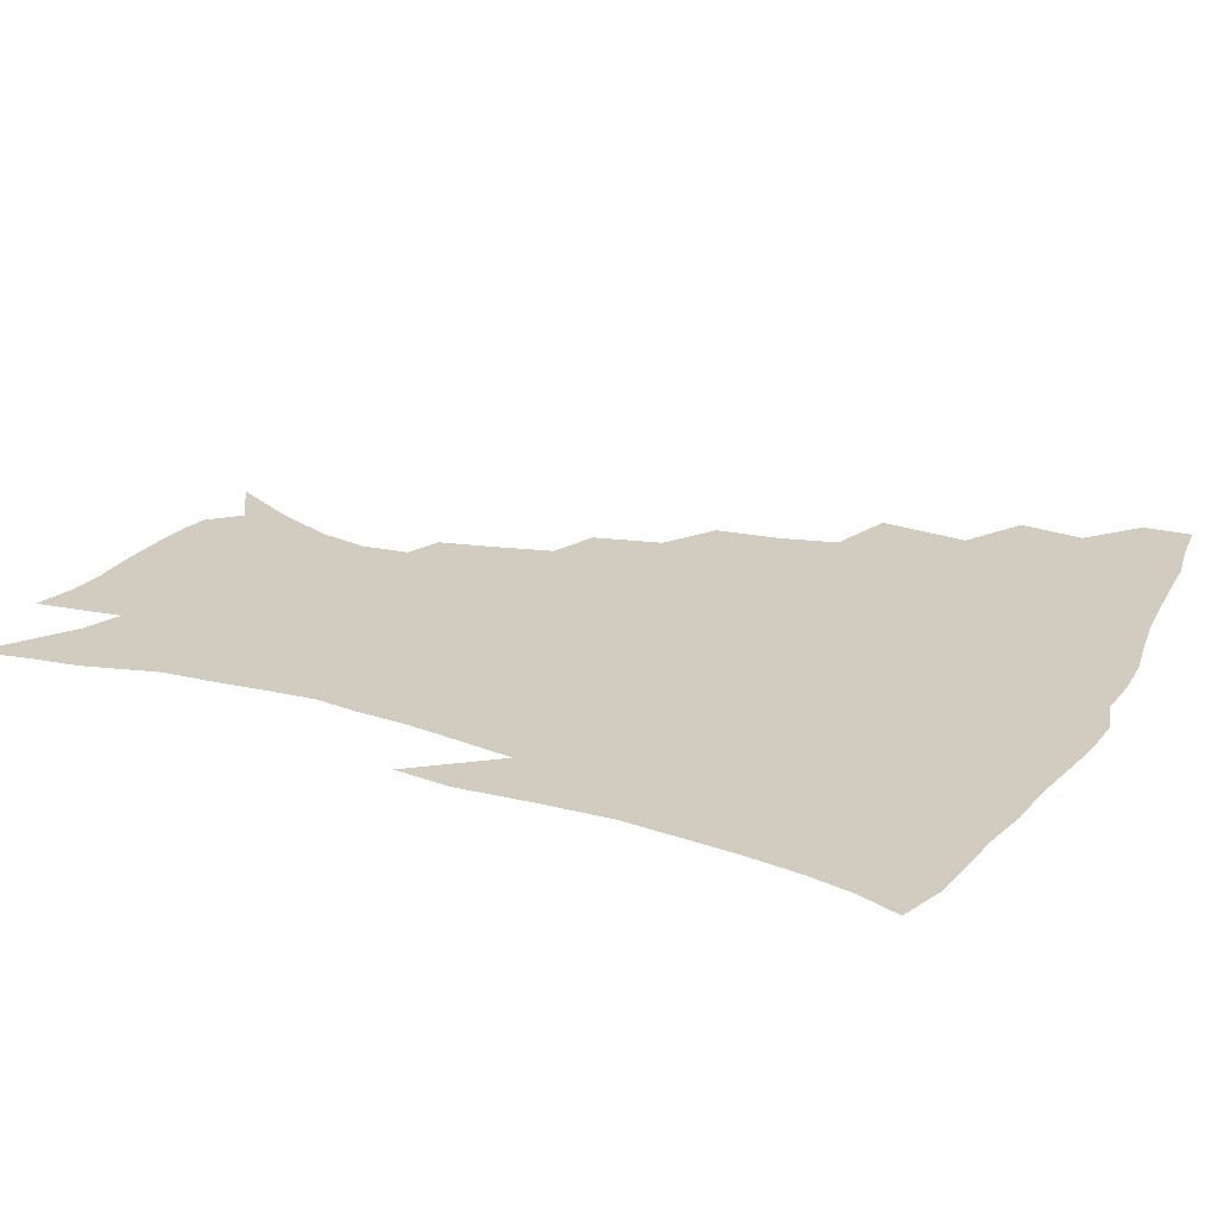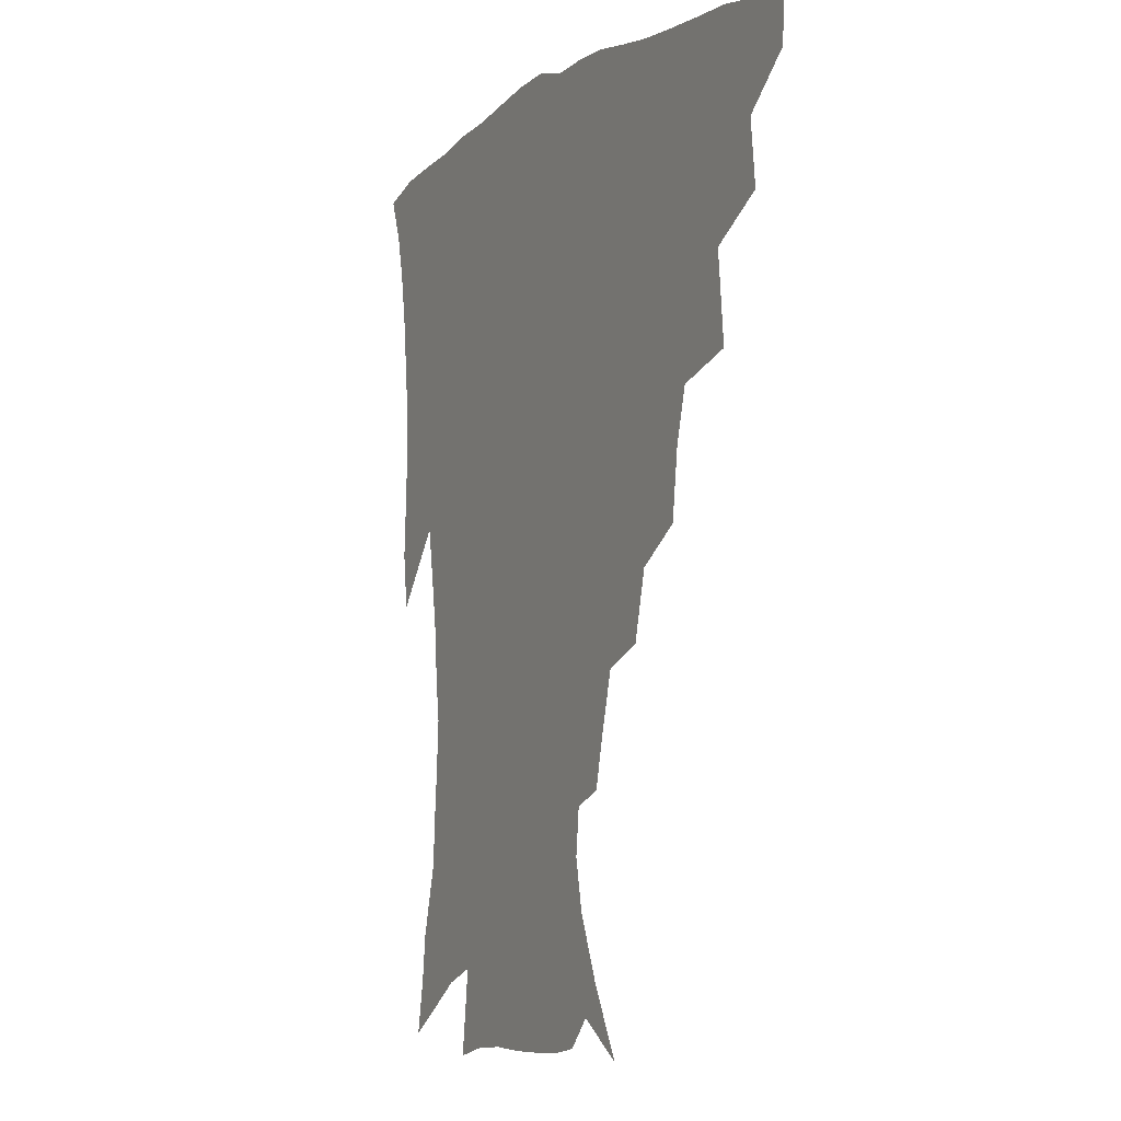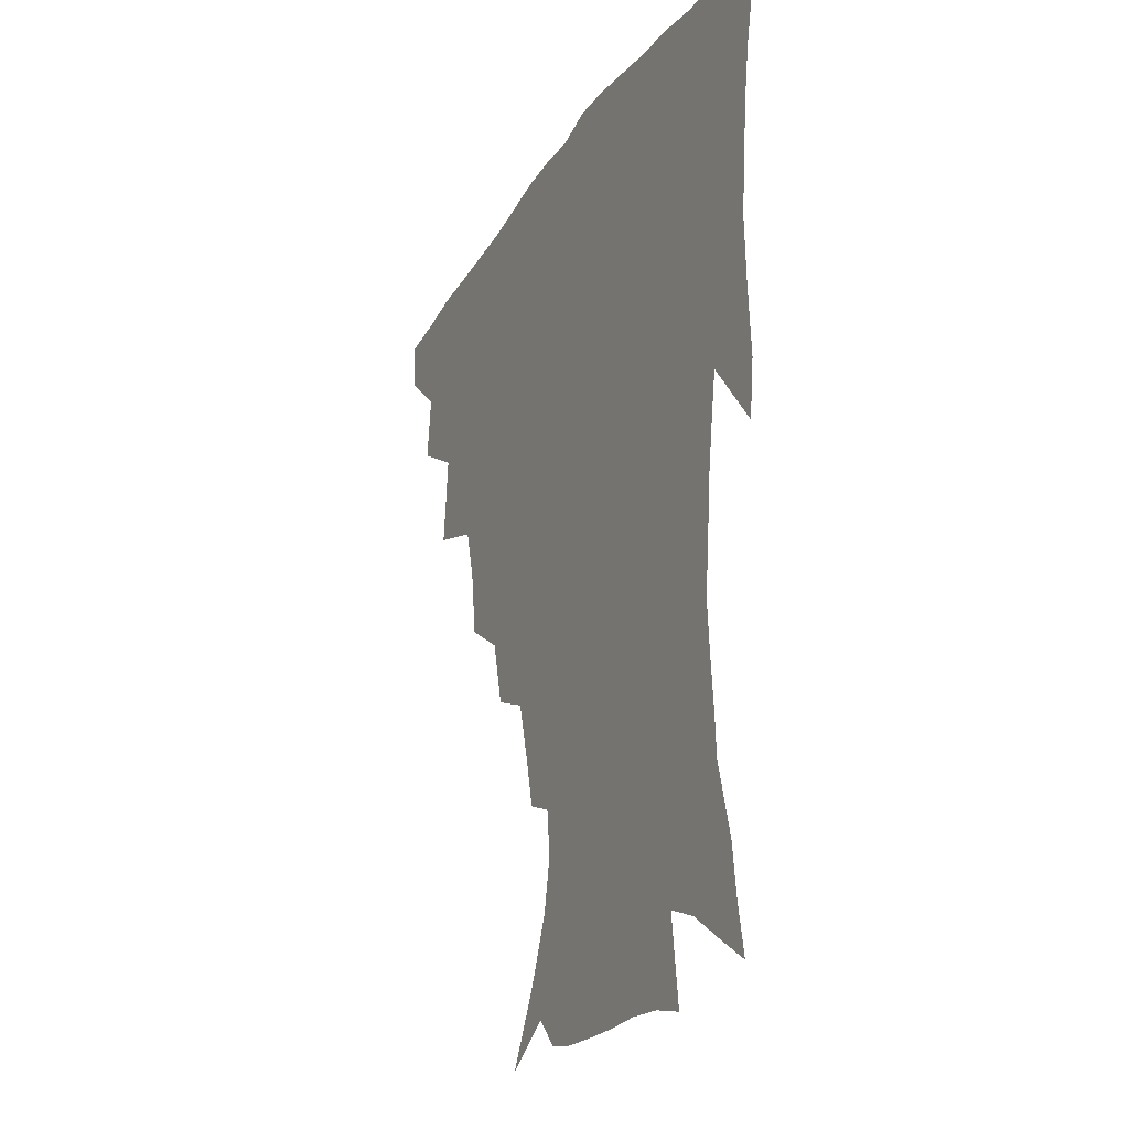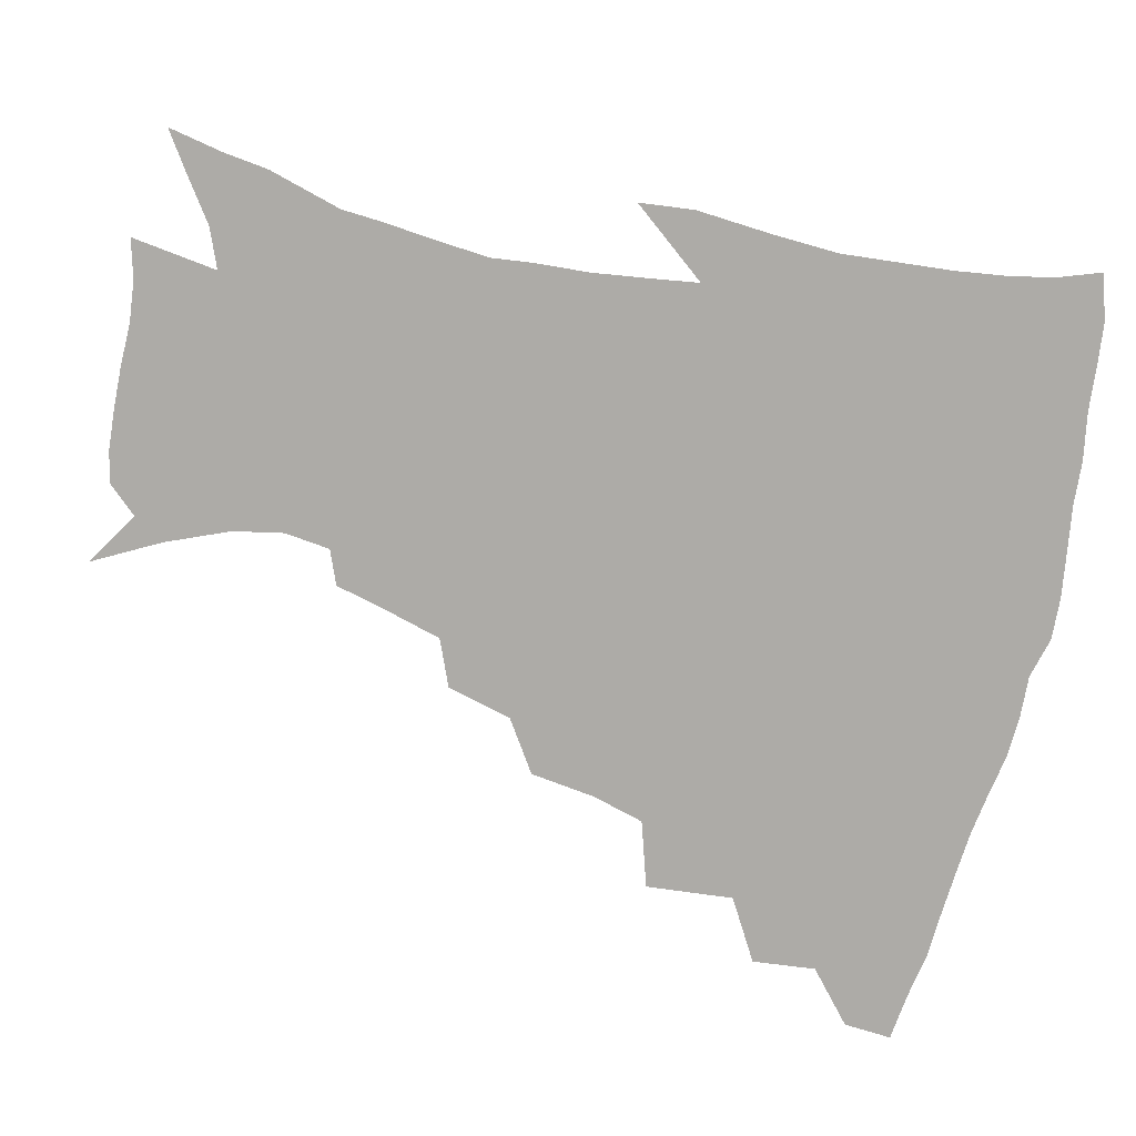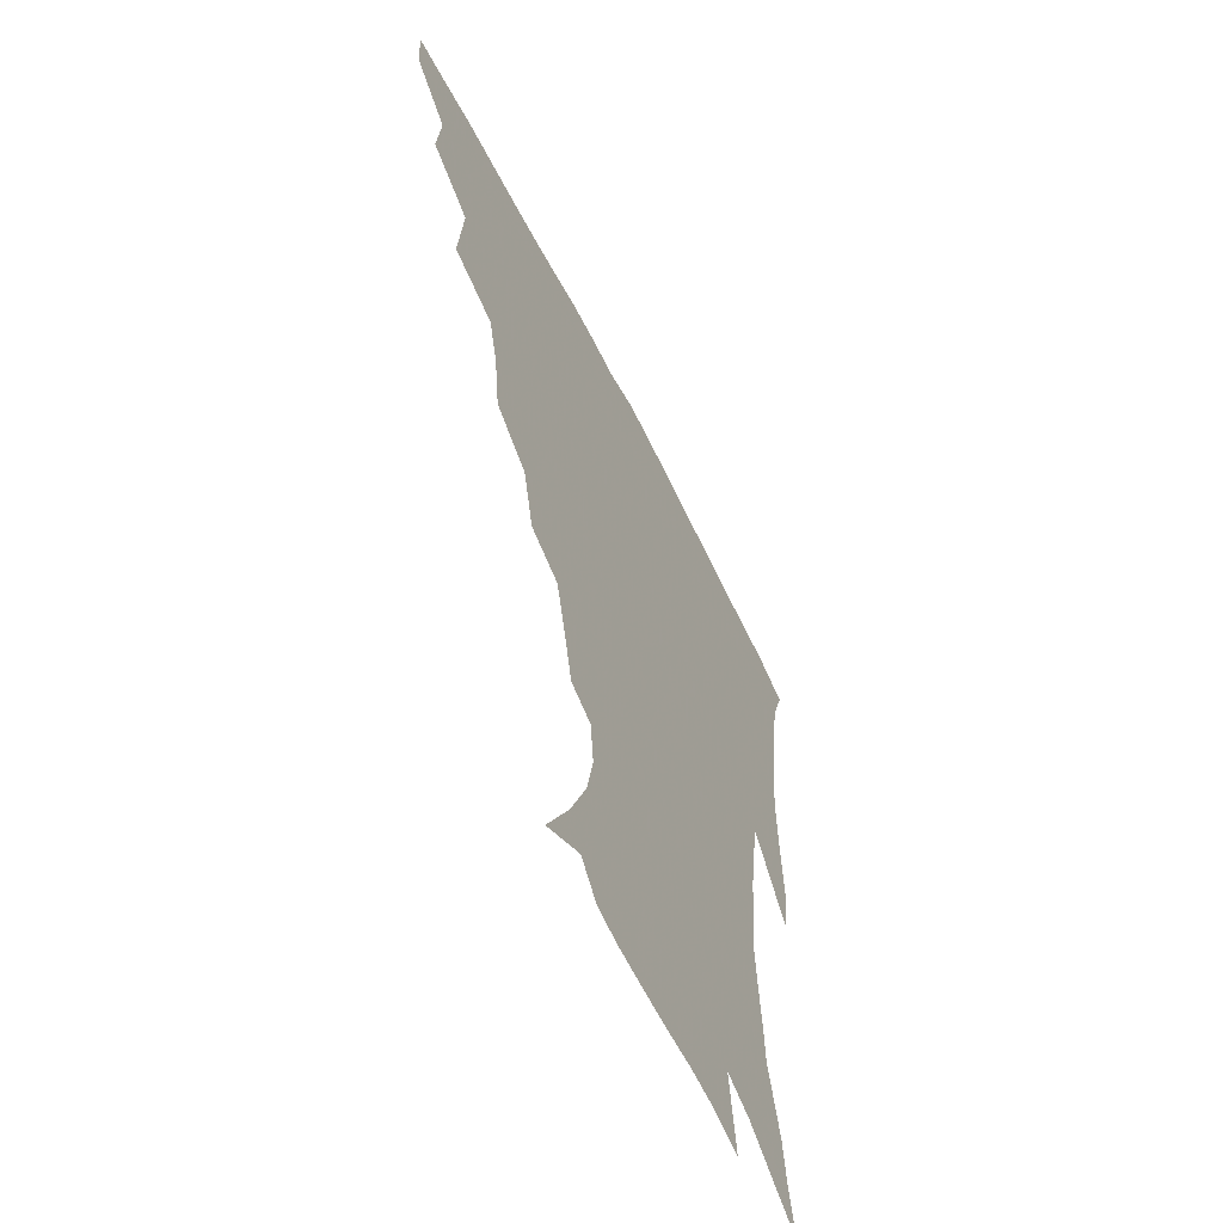
<metadata>
{"format":"obj","ext":"obj","renderer":"f3d","projection":"perspective","resolution":1024,"background":"white","views":[{"elev":24.1,"azim":115.3,"up":"+Z"},{"elev":-5.2,"azim":-117.1,"up":"+Y"},{"elev":-24.9,"azim":65.0,"up":"+Y"},{"elev":-76.4,"azim":76.2,"up":"+Z"},{"elev":-59.4,"azim":-63.7,"up":"+Y"}]}
</metadata>
<code>
v 437.2 415.6 0
v 436.2 431.8 0
v 451.9 379.2 0
v 454.3 400.4 0
v 454.2 417.4 0
v 452.2 433.4 0
v 469.4 337.6 0
v 472.4 366.9 0
v 472.8 387 0
v 470.7 402.9 0
v 469.5 418.9 0
v 467.9 435.9 0
v 498.8 290.9 0
v 496.1 313 0
v 491.4 330.5 0
v 490 353.1 0
v 489.9 373.5 0
v 488.8 390.1 0
v 486.6 405.1 0
v 484.8 420.6 0
v 483.5 436.5 0
v 521.4 257.4 0
v 515.9 279.4 0
v 511.3 298.4 0
v 511.7 328.3 0
v 506.8 340.7 0
v 506.8 361.4 0
v 505 376.8 0
v 503.3 391.8 0
v 501.9 406.6 0
v 500.5 421.3 0
v 498.8 437.3 0
v 546.3 214 0
v 542.3 230.8 0
v 537 250.7 0
v 531.8 272.2 0
v 527.8 290.9 0
v 525.8 313.4 0
v 524.5 334 0
v 521.5 347 0
v 521.8 365.9 0
v 519.7 379.5 0
v 518 393.7 0
v 516.4 408.1 0
v 515 422.8 0
v 513.6 438.2 0
v 534.8 134 0
v 547 156.2 0
v 555.9 177.1 0
v 559.4 193.8 0
v 557.7 209.2 0
v 554.3 228.1 0
v 550.4 244.1 0
v 546.3 263.4 0
v 542.7 280.7 0
v 540.6 302.4 0
v 538.5 319 0
v 537.1 336.4 0
v 536.1 352.4 0
v 535.4 367.6 0
v 534.1 381.5 0
v 532.1 395.3 0
v 531 409.4 0
v 529.4 424.1 0
v 528 440.2 0
v 553.3 145.4 0
v 563.3 168.4 0
v 567.6 187.5 0
v 567.3 201 0
v 565.6 219.5 0
v 563 238.5 0
v 559.7 253.7 0
v 556.5 269.6 0
v 554.2 289.1 0
v 552.5 307.5 0
v 551.4 324.6 0
v 550.4 340.2 0
v 549.6 355.1 0
v 549.8 370.6 0
v 548.4 383.1 0
v 546.8 396.4 0
v 545.6 410.4 0
v 543.6 426.1 0
v 542.1 442.4 0
v 562.2 135.5 0
v 568.5 153.4 0
v 574.9 175.5 0
v 576.7 193.4 0
v 576.2 210.1 0
v 574.3 227.3 0
v 572.1 244.1 0
v 569.5 259.8 0
v 567.4 278 0
v 565.9 295.9 0
v 564.4 310.7 0
v 563.6 327.5 0
v 563.2 342.8 0
v 562.5 356.3 0
v 562.5 371.3 0
v 561.6 384 0
v 560.7 397.2 0
v 560.3 410.6 0
v 558.8 425.1 0
v 556.2 442.8 0
v 573 133.2 0
v 581.7 160.2 0
v 585 180.2 0
v 585.3 194.5 0
v 584.8 217.1 0
v 583.3 229.5 0
v 581.6 247.2 0
v 579.6 263.6 0
v 578.1 281.1 0
v 577.1 298.9 0
v 576.7 315.4 0
v 575.6 327.7 0
v 575.6 343.9 0
v 575.5 357.8 0
v 575.5 371.7 0
v 575.1 384.6 0
v 574.6 397.8 0
v 574.1 411.1 0
v 572.7 425.7 0
v 570.7 441.9 0
v 586 132.2 0
v 592.7 162.2 0
v 594.5 182.5 0
v 594.6 198.3 0
v 593.7 216.8 0
v 592.6 230.5 0
v 591 250.5 0
v 589.9 267.6 0
v 589 283.8 0
v 588.3 299.6 0
v 588.2 317.3 0
v 588.2 331.6 0
v 588.4 346.3 0
v 588.5 359.3 0
v 588.7 372.4 0
v 588.9 385.3 0
v 588.7 398.2 0
v 588 411.4 0
v 586.4 426.9 0
v 584.1 445.3 0
v 600.1 131.5 0
v 603.5 162.7 0
v 604 183.7 0
v 603.8 203.9 0
v 603 218 0
v 602.1 234.6 0
v 600.8 251.9 0
v 600 268.3 0
v 599.7 285 0
v 599.5 301.3 0
v 599.6 317.5 0
v 600 331.1 0
v 600.4 345.7 0
v 600.8 358.7 0
v 601.6 372.6 0
v 602.2 385.6 0
v 602.2 398.4 0
v 601.5 412.2 0
v 600.6 426.8 0
v 598.3 444.5 0
v 614.4 131.6 0
v 614.3 162.3 0
v 613.8 183.5 0
v 613.3 200.3 0
v 612.3 218.2 0
v 611.3 237 0
v 610.5 254.2 0
v 610.5 267.7 0
v 610.2 285.4 0
v 610.5 300.8 0
v 610.8 316.9 0
v 611.7 332.1 0
v 612.3 345.5 0
v 613.3 359.3 0
v 614.2 372.5 0
v 615.2 385.6 0
v 615.7 398.2 0
v 616 411.4 0
v 614.9 426.3 0
v 613.5 442.1 0
v 628.2 130 0
v 625.7 158.8 0
v 624 180.3 0
v 622.8 198.4 0
v 621.5 217.8 0
v 620.6 235.9 0
v 620.4 251.3 0
v 620.5 267.4 0
v 620.9 282.5 0
v 621.4 298.3 0
v 622.2 313.5 0
v 623 330.6 0
v 624.1 345 0
v 625.3 358.1 0
v 626.5 372.1 0
v 627.9 385.1 0
v 628.9 397.6 0
v 629.9 410.7 0
v 630.2 424.3 0
v 629.3 439.5 0
v 641.3 126.4 0
v 637.6 155.2 0
v 634.6 176.8 0
v 632.5 196.6 0
v 630.9 215.3 0
v 630 233.2 0
v 630.4 247.2 0
v 630.2 265.2 0
v 631.3 279.4 0
v 632.2 295 0
v 633.4 310 0
v 634.3 327.6 0
v 635.4 343.7 0
v 637.2 356.1 0
v 638.8 369.5 0
v 640.4 384 0
v 642.6 397.3 0
v 644 409.4 0
v 644.7 422.6 0
v 643.8 438.4 0
v 650.6 149.8 0
v 646.4 170.4 0
v 643.8 189.3 0
v 640.9 210.4 0
v 640.1 226.9 0
v 640.4 241.5 0
v 640.5 258.5 0
v 641.4 274.5 0
v 642.5 291.4 0
v 644.1 308.1 0
v 645.9 323 0
v 647.1 339.2 0
v 648.8 354.4 0
v 650.7 368.2 0
v 652.7 382.4 0
v 654.8 395.4 0
v 656.7 408.1 0
v 658.5 421.2 0
v 659.9 435.4 0
v 664.5 139.9 0
v 658.7 162.9 0
v 654.9 182.9 0
v 652.2 201.6 0
v 650.8 218.7 0
v 650.3 234.9 0
v 650.9 250 0
v 651.5 267.7 0
v 652.9 284.6 0
v 655 300.7 0
v 657.4 316.7 0
v 658.9 333.6 0
v 660.3 350.8 0
v 662.1 366.7 0
v 664.7 379.9 0
v 667.1 393.6 0
v 669.6 406.1 0
v 672 419.1 0
v 674.2 434 0
v 677.6 130.9 0
v 674.2 148.7 0
v 672.3 164.2 0
v 665.6 188.9 0
v 664.9 202.8 0
v 663.3 219.8 0
v 662 238.1 0
v 663.8 252 0
v 665 269.6 0
v 667.4 286.5 0
v 670.2 304.6 0
v 671.2 324.3 0
v 673.2 341.2 0
v 674.9 358.5 0
v 676.8 374.9 0
v 679.1 390.5 0
v 682.3 403.6 0
v 685 416.5 0
v 688.6 432.3 0
v 689.9 278.9 0
v 692 297.3 0
v 690.5 321.7 0
v 689.6 344.7 0
v 691.3 363 0
v 693 381.5 0
v 695.6 399 0
v 698.8 413.6 0
v 703.8 427.4 0
f 4 5 1
f 1 5 2
f 5 6 2
f 8 9 3
f 3 9 4
f 9 10 4
f 4 10 5
f 10 11 5
f 5 11 6
f 11 12 6
f 15 16 7
f 7 16 8
f 16 17 8
f 8 17 9
f 17 18 9
f 9 18 10
f 18 19 10
f 10 19 11
f 19 20 11
f 11 20 12
f 20 21 12
f 23 24 13
f 13 24 14
f 24 25 14
f 14 25 15
f 25 26 15
f 15 26 16
f 26 27 16
f 16 27 17
f 27 28 17
f 17 28 18
f 28 29 18
f 18 29 19
f 29 30 19
f 19 30 20
f 30 31 20
f 20 31 21
f 31 32 21
f 35 36 22
f 22 36 23
f 36 37 23
f 23 37 24
f 37 38 24
f 24 38 25
f 38 39 25
f 25 39 26
f 39 40 26
f 26 40 27
f 40 41 27
f 27 41 28
f 41 42 28
f 28 42 29
f 42 43 29
f 29 43 30
f 43 44 30
f 30 44 31
f 44 45 31
f 31 45 32
f 45 46 32
f 51 52 33
f 33 52 34
f 52 53 34
f 34 53 35
f 53 54 35
f 35 54 36
f 54 55 36
f 36 55 37
f 55 56 37
f 37 56 38
f 56 57 38
f 38 57 39
f 57 58 39
f 39 58 40
f 58 59 40
f 40 59 41
f 59 60 41
f 41 60 42
f 60 61 42
f 42 61 43
f 61 62 43
f 43 62 44
f 62 63 44
f 44 63 45
f 63 64 45
f 45 64 46
f 64 65 46
f 47 66 48
f 66 67 48
f 48 67 49
f 67 68 49
f 49 68 50
f 68 69 50
f 50 69 51
f 69 70 51
f 51 70 52
f 70 71 52
f 52 71 53
f 71 72 53
f 53 72 54
f 72 73 54
f 54 73 55
f 73 74 55
f 55 74 56
f 74 75 56
f 56 75 57
f 75 76 57
f 57 76 58
f 76 77 58
f 58 77 59
f 77 78 59
f 59 78 60
f 78 79 60
f 60 79 61
f 79 80 61
f 61 80 62
f 80 81 62
f 62 81 63
f 81 82 63
f 63 82 64
f 82 83 64
f 64 83 65
f 83 84 65
f 85 86 66
f 66 86 67
f 86 87 67
f 67 87 68
f 87 88 68
f 68 88 69
f 88 89 69
f 69 89 70
f 89 90 70
f 70 90 71
f 90 91 71
f 71 91 72
f 91 92 72
f 72 92 73
f 92 93 73
f 73 93 74
f 93 94 74
f 74 94 75
f 94 95 75
f 75 95 76
f 95 96 76
f 76 96 77
f 96 97 77
f 77 97 78
f 97 98 78
f 78 98 79
f 98 99 79
f 79 99 80
f 99 100 80
f 80 100 81
f 100 101 81
f 81 101 82
f 101 102 82
f 82 102 83
f 102 103 83
f 83 103 84
f 103 104 84
f 85 105 86
f 105 106 86
f 86 106 87
f 106 107 87
f 87 107 88
f 107 108 88
f 88 108 89
f 108 109 89
f 89 109 90
f 109 110 90
f 90 110 91
f 110 111 91
f 91 111 92
f 111 112 92
f 92 112 93
f 112 113 93
f 93 113 94
f 113 114 94
f 94 114 95
f 114 115 95
f 95 115 96
f 115 116 96
f 96 116 97
f 116 117 97
f 97 117 98
f 117 118 98
f 98 118 99
f 118 119 99
f 99 119 100
f 119 120 100
f 100 120 101
f 120 121 101
f 101 121 102
f 121 122 102
f 102 122 103
f 122 123 103
f 103 123 104
f 123 124 104
f 105 125 106
f 125 126 106
f 106 126 107
f 126 127 107
f 107 127 108
f 127 128 108
f 108 128 109
f 128 129 109
f 109 129 110
f 129 130 110
f 110 130 111
f 130 131 111
f 111 131 112
f 131 132 112
f 112 132 113
f 132 133 113
f 113 133 114
f 133 134 114
f 114 134 115
f 134 135 115
f 115 135 116
f 135 136 116
f 116 136 117
f 136 137 117
f 117 137 118
f 137 138 118
f 118 138 119
f 138 139 119
f 119 139 120
f 139 140 120
f 120 140 121
f 140 141 121
f 121 141 122
f 141 142 122
f 122 142 123
f 142 143 123
f 123 143 124
f 143 144 124
f 125 145 126
f 145 146 126
f 126 146 127
f 146 147 127
f 127 147 128
f 147 148 128
f 128 148 129
f 148 149 129
f 129 149 130
f 149 150 130
f 130 150 131
f 150 151 131
f 131 151 132
f 151 152 132
f 132 152 133
f 152 153 133
f 133 153 134
f 153 154 134
f 134 154 135
f 154 155 135
f 135 155 136
f 155 156 136
f 136 156 137
f 156 157 137
f 137 157 138
f 157 158 138
f 138 158 139
f 158 159 139
f 139 159 140
f 159 160 140
f 140 160 141
f 160 161 141
f 141 161 142
f 161 162 142
f 142 162 143
f 162 163 143
f 143 163 144
f 163 164 144
f 145 165 146
f 165 166 146
f 146 166 147
f 166 167 147
f 147 167 148
f 167 168 148
f 148 168 149
f 168 169 149
f 149 169 150
f 169 170 150
f 150 170 151
f 170 171 151
f 151 171 152
f 171 172 152
f 152 172 153
f 172 173 153
f 153 173 154
f 173 174 154
f 154 174 155
f 174 175 155
f 155 175 156
f 175 176 156
f 156 176 157
f 176 177 157
f 157 177 158
f 177 178 158
f 158 178 159
f 178 179 159
f 159 179 160
f 179 180 160
f 160 180 161
f 180 181 161
f 161 181 162
f 181 182 162
f 162 182 163
f 182 183 163
f 163 183 164
f 183 184 164
f 165 185 166
f 185 186 166
f 166 186 167
f 186 187 167
f 167 187 168
f 187 188 168
f 168 188 169
f 188 189 169
f 169 189 170
f 189 190 170
f 170 190 171
f 190 191 171
f 171 191 172
f 191 192 172
f 172 192 173
f 192 193 173
f 173 193 174
f 193 194 174
f 174 194 175
f 194 195 175
f 175 195 176
f 195 196 176
f 176 196 177
f 196 197 177
f 177 197 178
f 197 198 178
f 178 198 179
f 198 199 179
f 179 199 180
f 199 200 180
f 180 200 181
f 200 201 181
f 181 201 182
f 201 202 182
f 182 202 183
f 202 203 183
f 183 203 184
f 203 204 184
f 185 205 186
f 205 206 186
f 186 206 187
f 206 207 187
f 187 207 188
f 207 208 188
f 188 208 189
f 208 209 189
f 189 209 190
f 209 210 190
f 190 210 191
f 210 211 191
f 191 211 192
f 211 212 192
f 192 212 193
f 212 213 193
f 193 213 194
f 213 214 194
f 194 214 195
f 214 215 195
f 195 215 196
f 215 216 196
f 196 216 197
f 216 217 197
f 197 217 198
f 217 218 198
f 198 218 199
f 218 219 199
f 199 219 200
f 219 220 200
f 200 220 201
f 220 221 201
f 201 221 202
f 221 222 202
f 202 222 203
f 222 223 203
f 203 223 204
f 223 224 204
f 206 225 207
f 225 226 207
f 207 226 208
f 226 227 208
f 208 227 209
f 227 228 209
f 209 228 210
f 228 229 210
f 210 229 211
f 229 230 211
f 211 230 212
f 230 231 212
f 212 231 213
f 231 232 213
f 213 232 214
f 232 233 214
f 214 233 215
f 233 234 215
f 215 234 216
f 234 235 216
f 216 235 217
f 235 236 217
f 217 236 218
f 236 237 218
f 218 237 219
f 237 238 219
f 219 238 220
f 238 239 220
f 220 239 221
f 239 240 221
f 221 240 222
f 240 241 222
f 222 241 223
f 241 242 223
f 223 242 224
f 242 243 224
f 225 244 226
f 244 245 226
f 226 245 227
f 245 246 227
f 227 246 228
f 246 247 228
f 228 247 229
f 247 248 229
f 229 248 230
f 248 249 230
f 230 249 231
f 249 250 231
f 231 250 232
f 250 251 232
f 232 251 233
f 251 252 233
f 233 252 234
f 252 253 234
f 234 253 235
f 253 254 235
f 235 254 236
f 254 255 236
f 236 255 237
f 255 256 237
f 237 256 238
f 256 257 238
f 238 257 239
f 257 258 239
f 239 258 240
f 258 259 240
f 240 259 241
f 259 260 241
f 241 260 242
f 260 261 242
f 242 261 243
f 261 262 243
f 244 263 245
f 263 264 245
f 245 264 246
f 264 265 246
f 246 265 247
f 265 266 247
f 247 266 248
f 266 267 248
f 248 267 249
f 267 268 249
f 249 268 250
f 268 269 250
f 250 269 251
f 269 270 251
f 251 270 252
f 270 271 252
f 252 271 253
f 271 272 253
f 253 272 254
f 272 273 254
f 254 273 255
f 273 274 255
f 255 274 256
f 274 275 256
f 256 275 257
f 275 276 257
f 257 276 258
f 276 277 258
f 258 277 259
f 277 278 259
f 259 278 260
f 278 279 260
f 260 279 261
f 279 280 261
f 261 280 262
f 280 281 262
f 273 282 274
f 282 283 274
f 274 283 275
f 283 284 275
f 275 284 276
f 284 285 276
f 276 285 277
f 285 286 277
f 277 286 278
f 286 287 278
f 278 287 279
f 287 288 279
f 279 288 280
f 288 289 280
f 280 289 281
f 289 290 281

</code>
